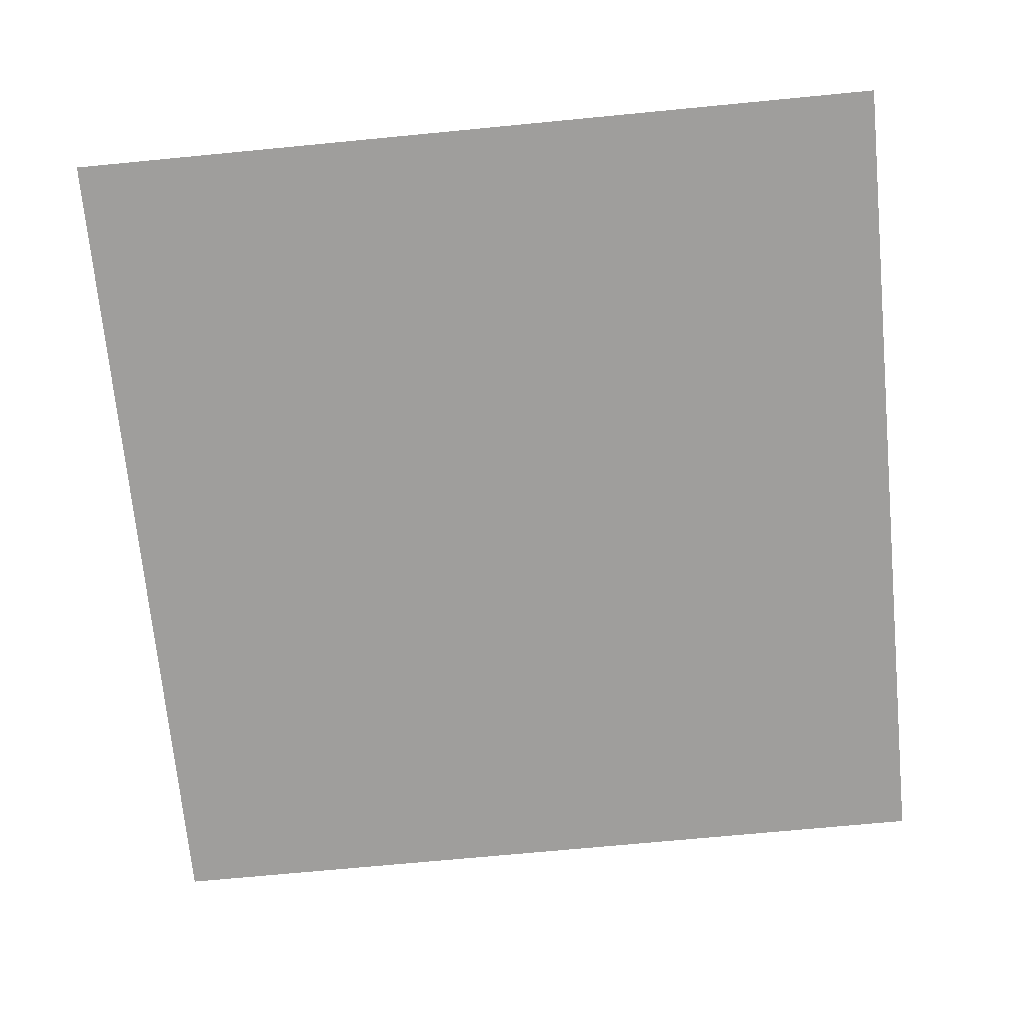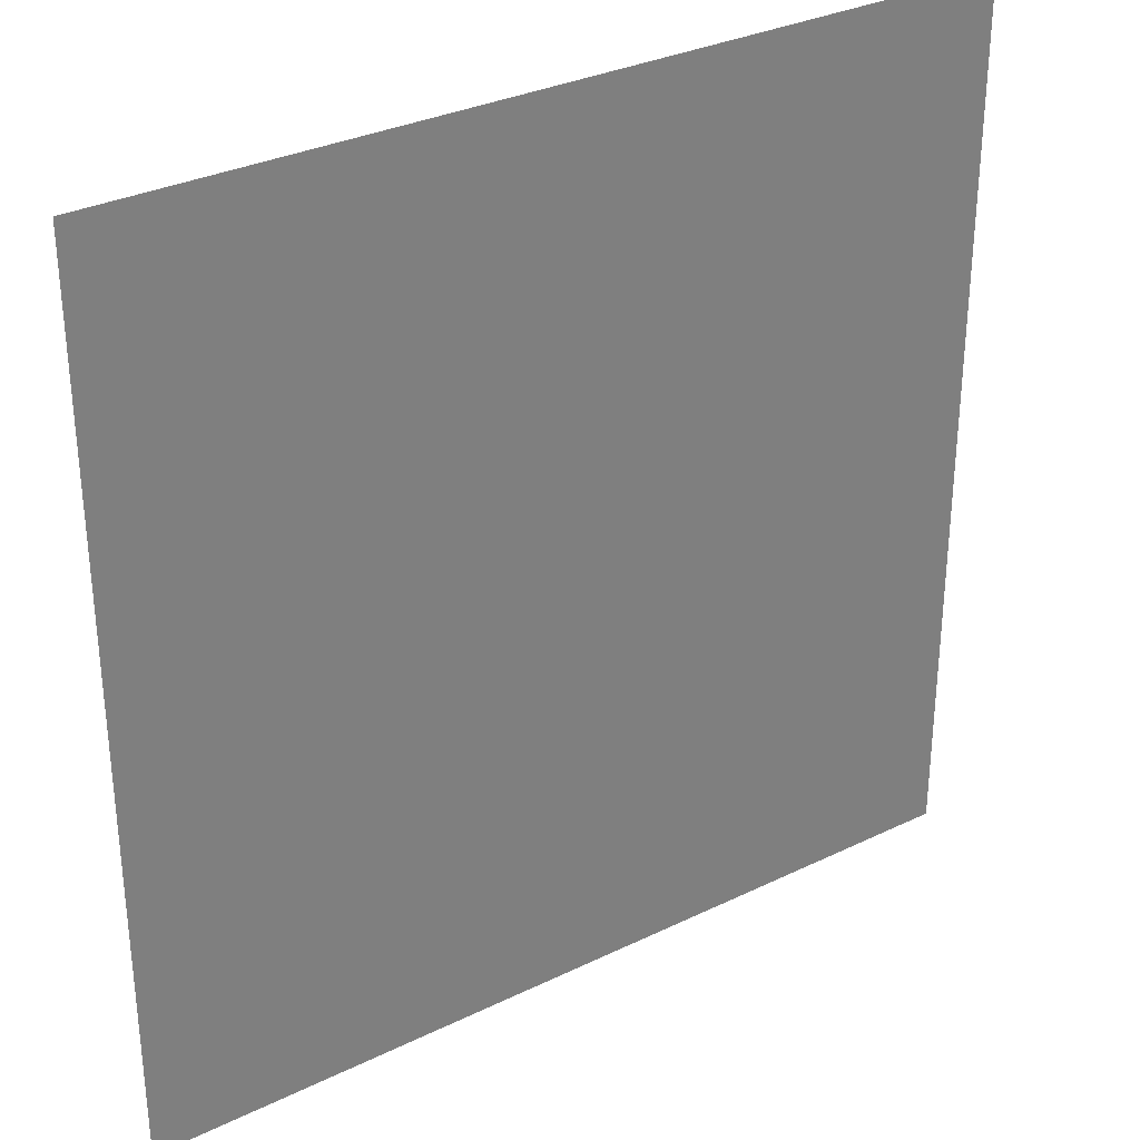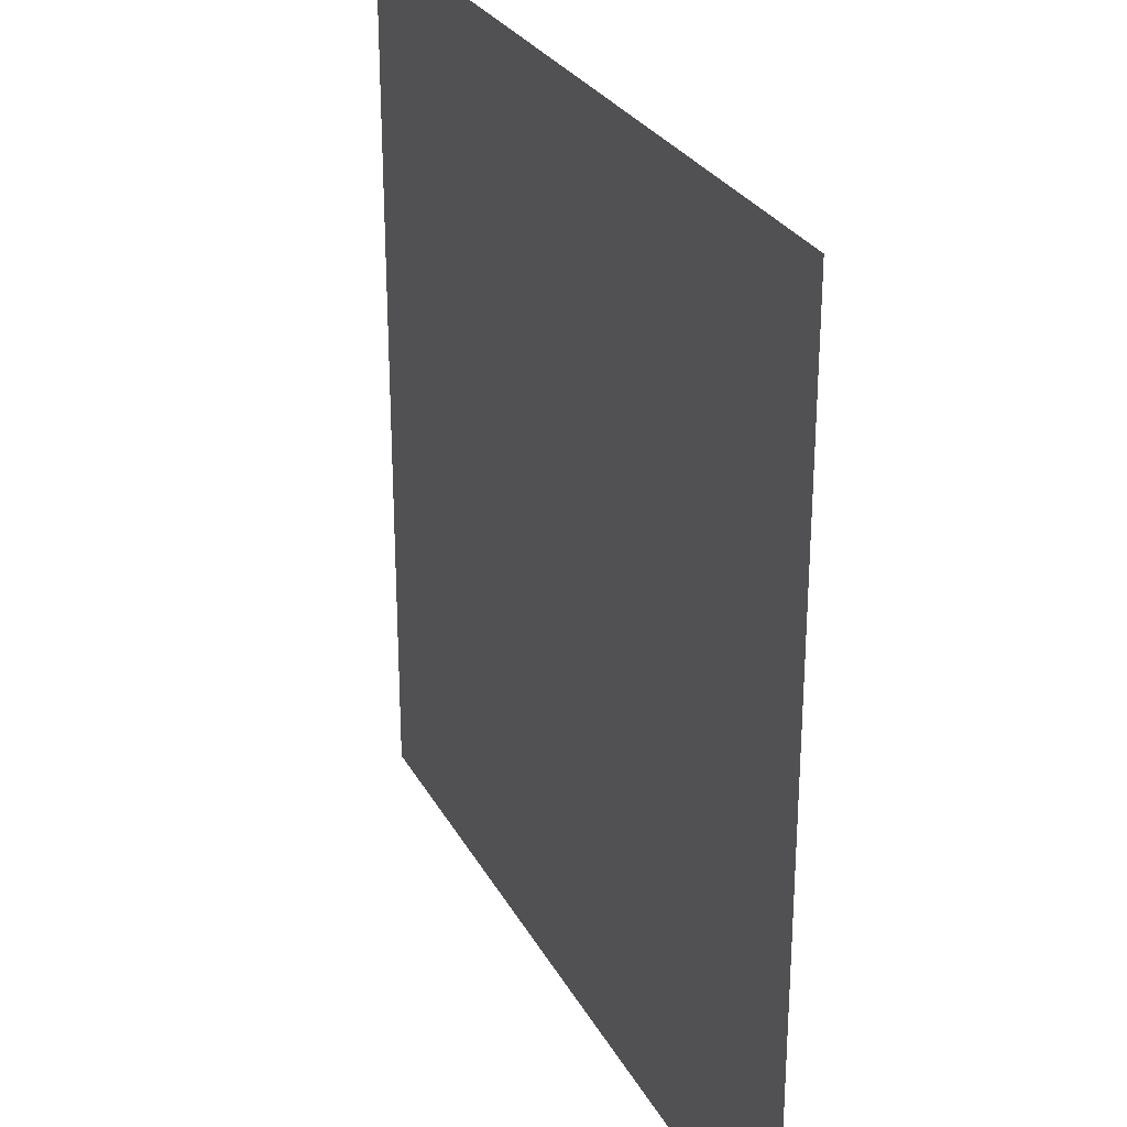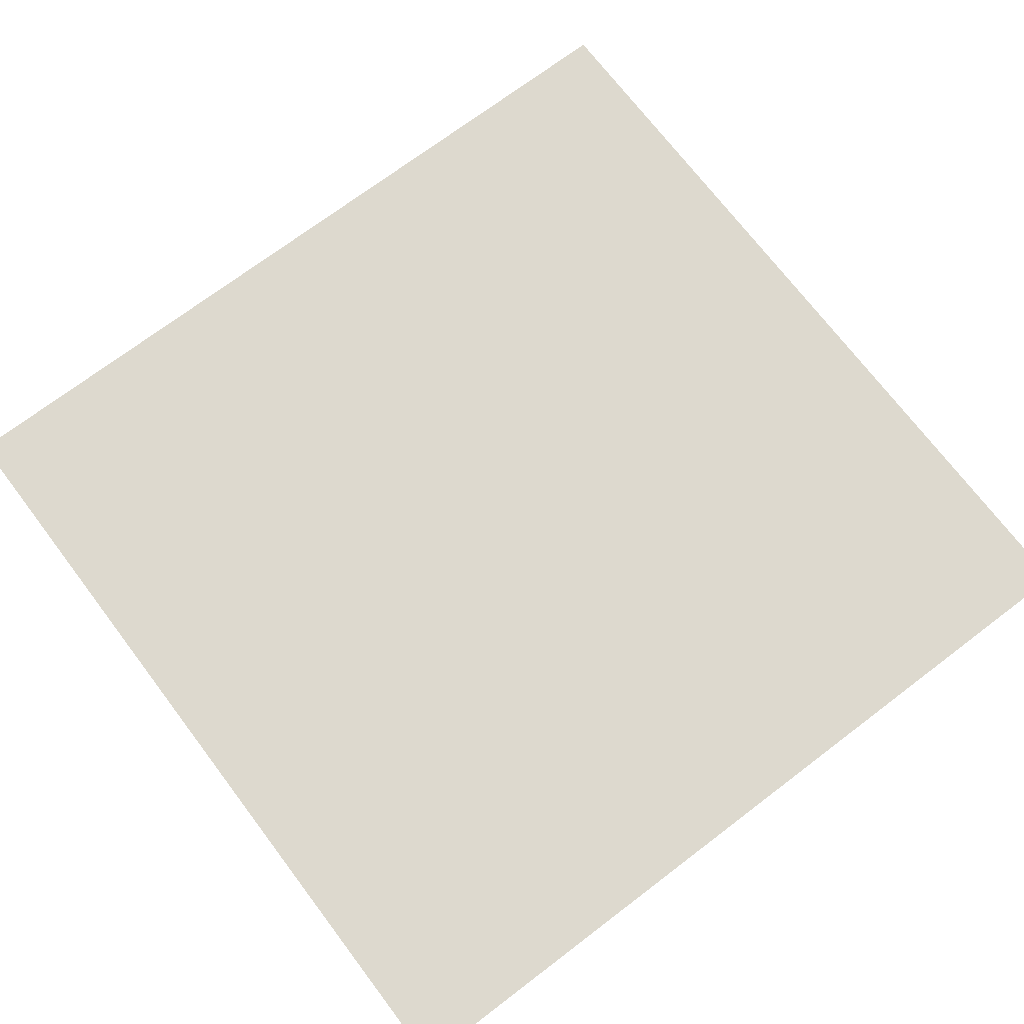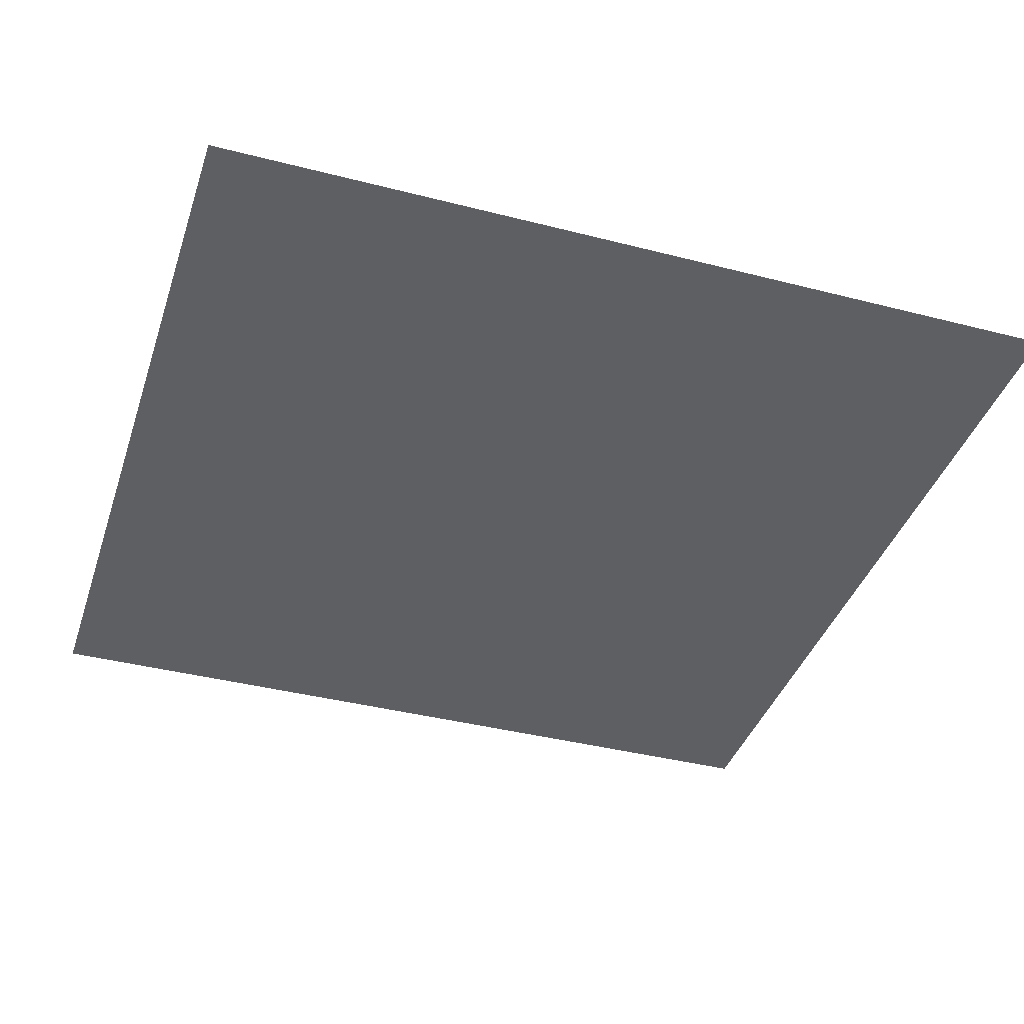
<metadata>
{"format":"obj","ext":"obj","renderer":"f3d","projection":"perspective","resolution":1024,"background":"white","views":[{"elev":-70.9,"azim":-174.5,"up":"+Z"},{"elev":31.9,"azim":145.7,"up":"+Y"},{"elev":27.8,"azim":-113.3,"up":"+Y"},{"elev":71.8,"azim":-127.2,"up":"+Z"},{"elev":-39.5,"azim":72.3,"up":"+Z"}]}
</metadata>
<code>
v -11.2 -18.24 0
v -16.21 -18.24 0
v -16.21 -13.15 0
v -11.2 -13.15 0
g Bywater2_mesh_0029
f 1 2 3 4

</code>
